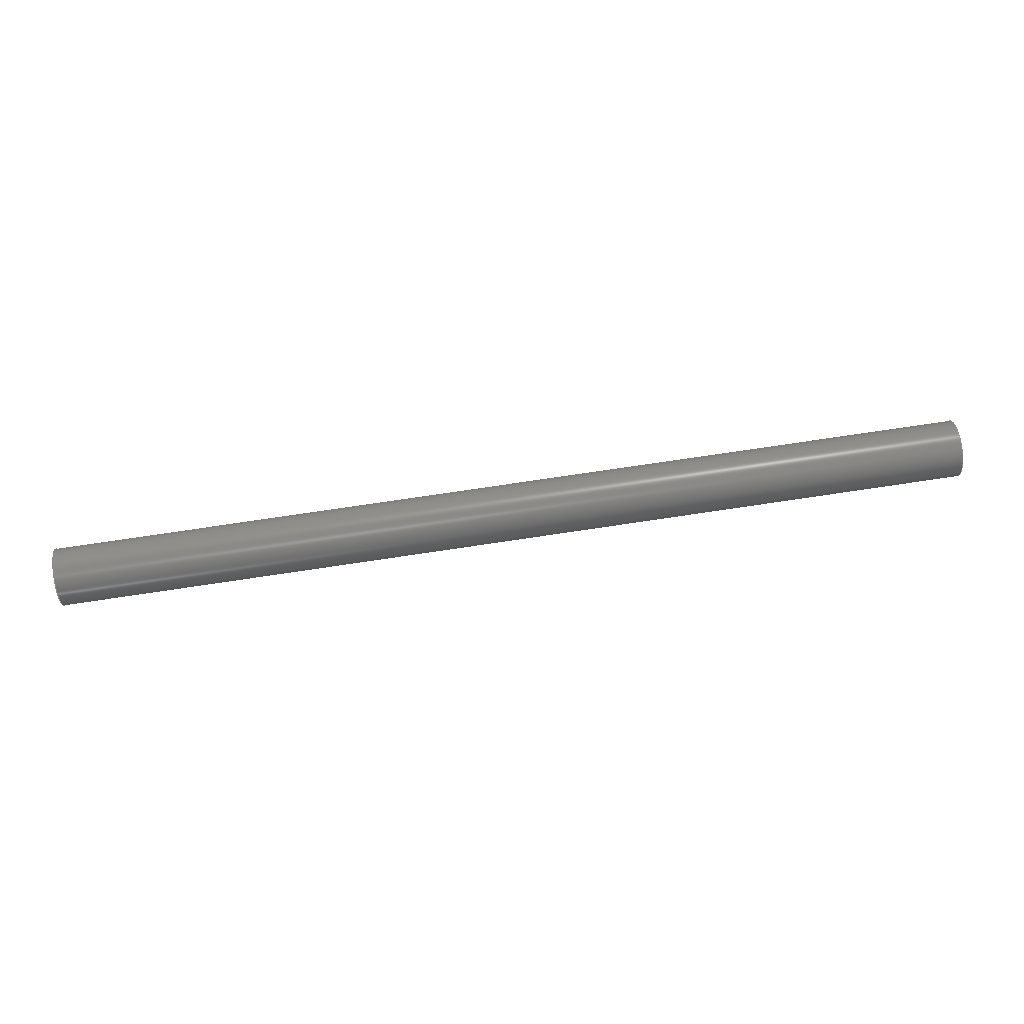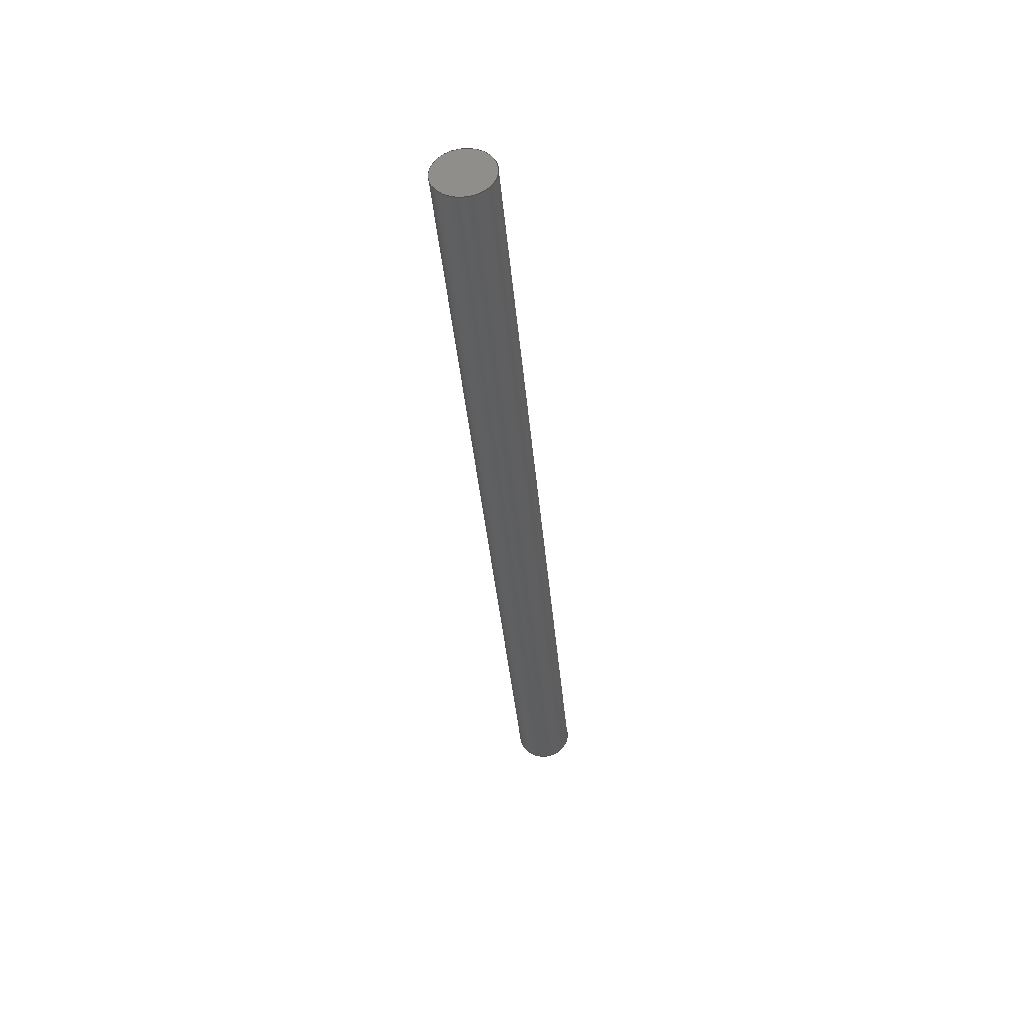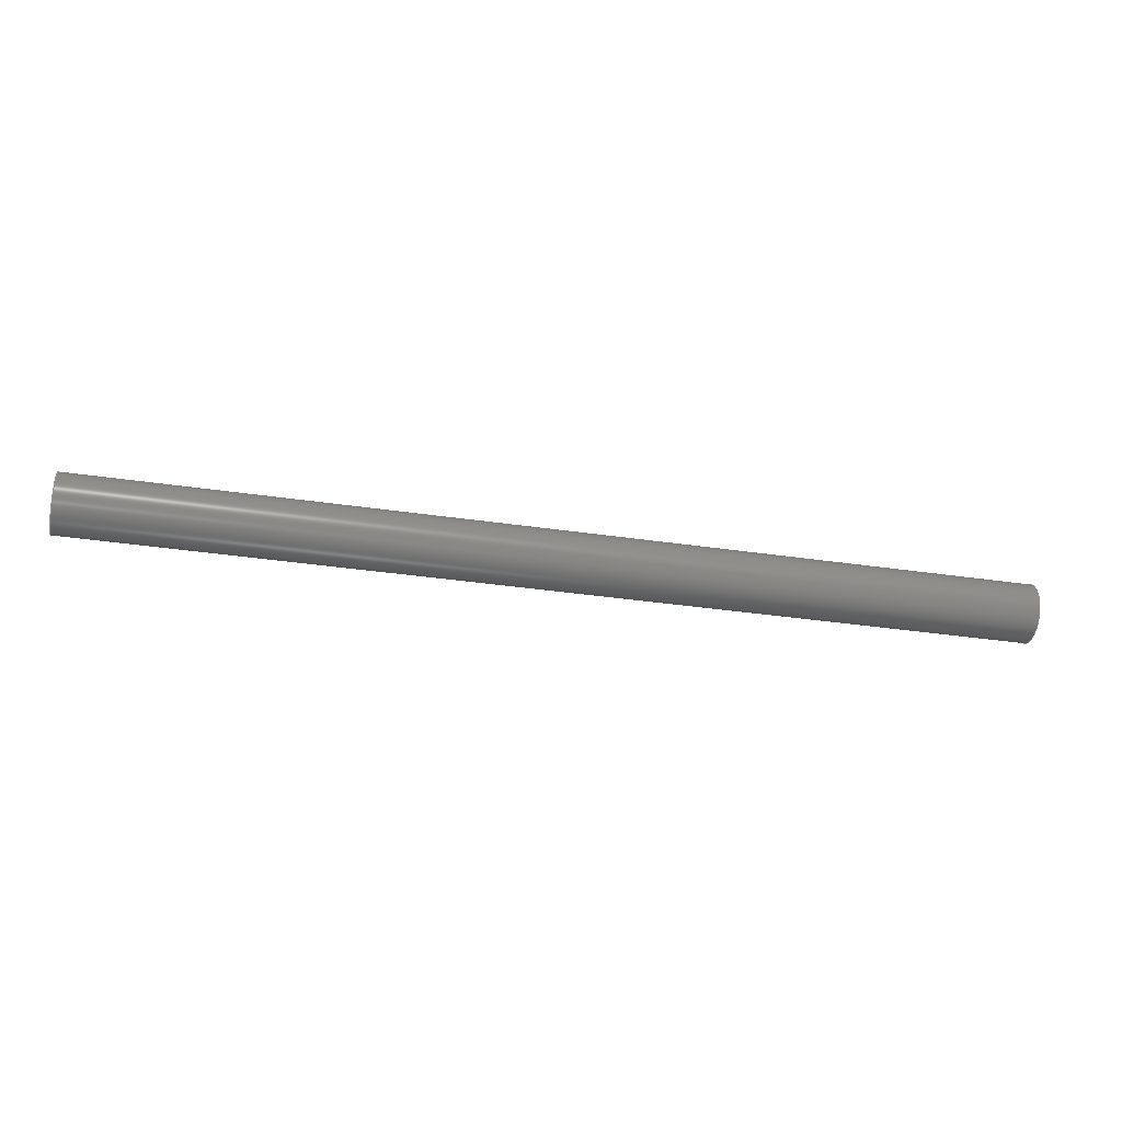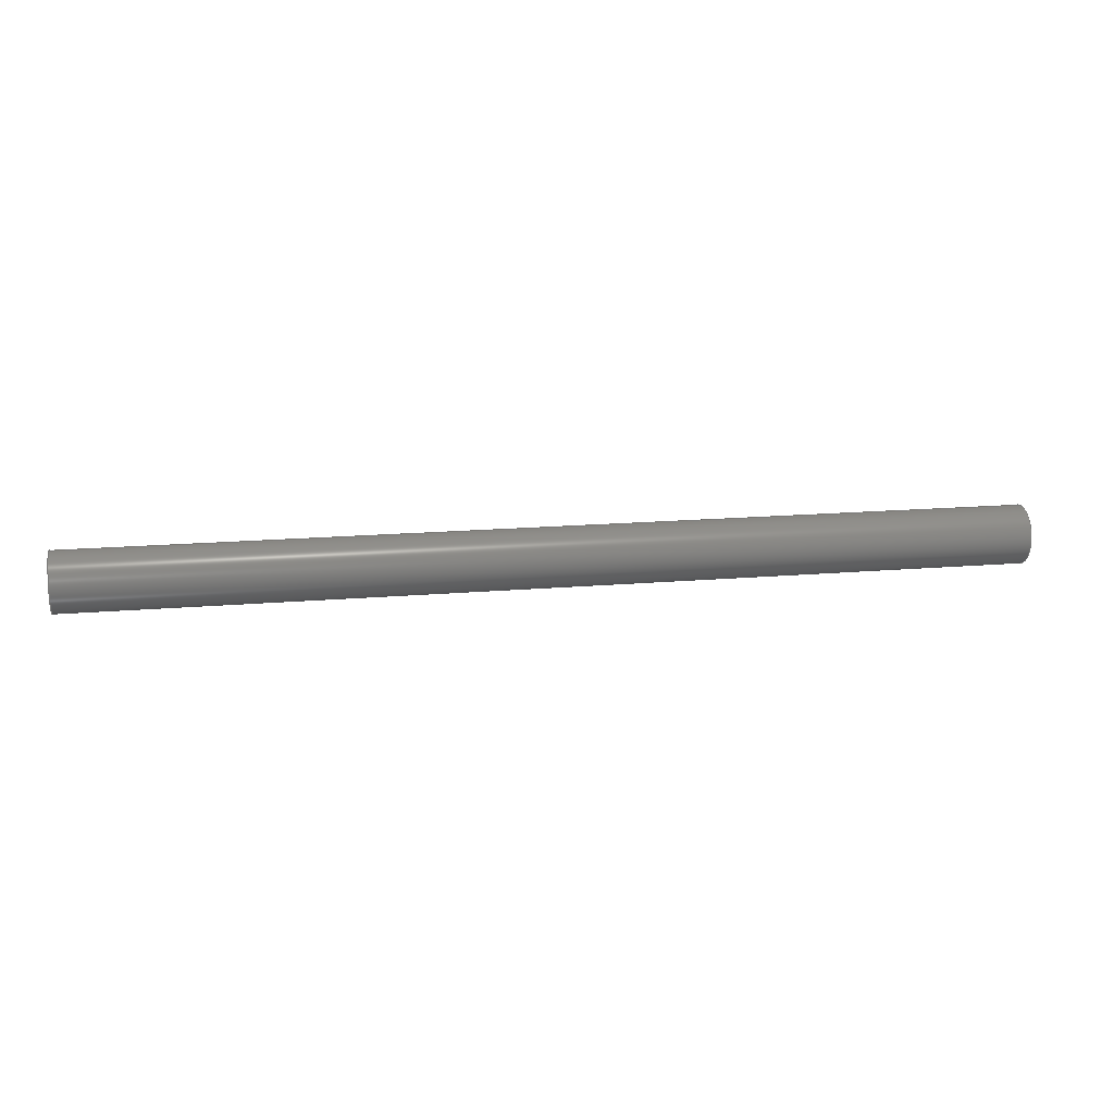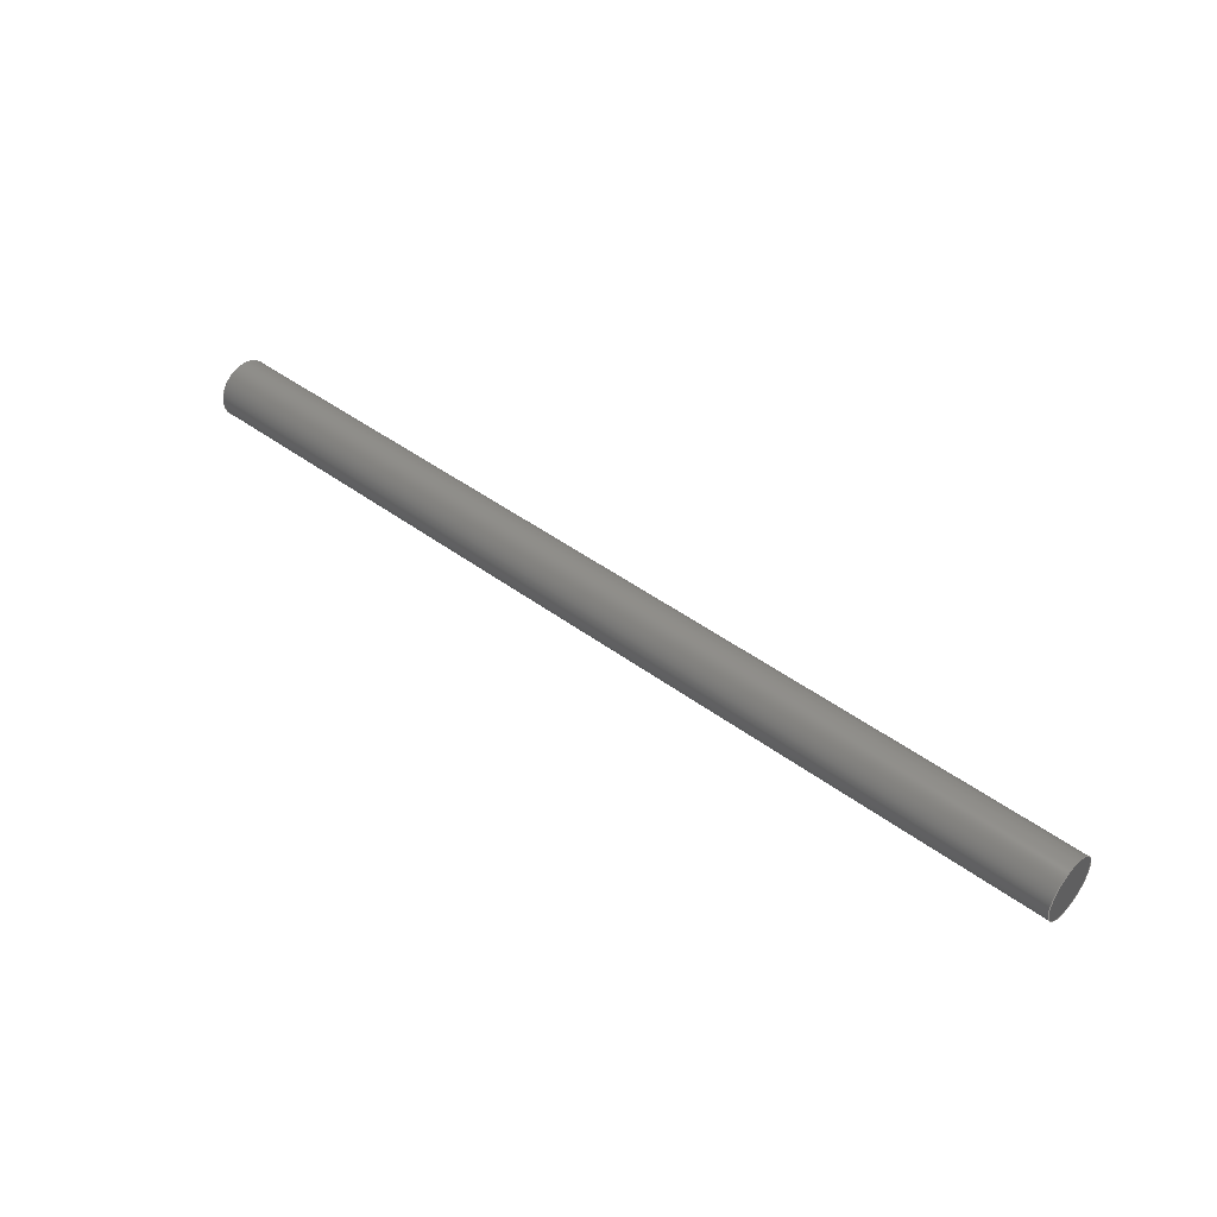
<metadata>
{"format":"step","ext":"step","renderer":"f3d","projection":"perspective","resolution":1024,"background":"white","views":[{"elev":72.3,"azim":-8.6,"up":"+Z"},{"elev":-36.8,"azim":-85.1,"up":"+Z"},{"elev":-35.0,"azim":-11.2,"up":"+Y"},{"elev":15.5,"azim":-10.6,"up":"+Y"},{"elev":44.6,"azim":40.9,"up":"+Z"}]}
</metadata>
<code>
ISO-10303-21;
DATA;
#1=APPLICATION_CONTEXT('core data for automotive mechanical design processes');
#2=APPLICATION_PROTOCOL_DEFINITION('international standard','automotive_design',2000,#1);
#3=PRODUCT_CONTEXT('',#1,'mechanical');
#4=PRODUCT('Axle','Axle',$,(#3));
#5=PRODUCT_DEFINITION_FORMATION('',$,#4);
#6=PRODUCT_DEFINITION_CONTEXT('part definition',#1,'design');
#7=PRODUCT_DEFINITION('design',$,#5,#6);
#8=PRODUCT_DEFINITION_SHAPE('',$,#7);
#9=MANIFOLD_SOLID_BREP('',#10);
#10=CLOSED_SHELL('',(#11,#43,#52));
#11=ADVANCED_FACE('',(#12),#38,.T.);
#12=FACE_BOUND('',#13,.T.);
#13=EDGE_LOOP('',(#14,#23,#30,#37));
#14=ORIENTED_EDGE('',*,*,#15,.T.);
#15=EDGE_CURVE('',#16,#16,#18,.F.);
#16=VERTEX_POINT('',#17);
#17=CARTESIAN_POINT('',(0.1016,0.003175,-0.0003063));
#18=CIRCLE('',#19,0.003175);
#19=AXIS2_PLACEMENT_3D('',#20,#21,#22);
#20=CARTESIAN_POINT('',(0.1016,0,-0.0003063));
#21=DIRECTION('',(1,0,0));
#22=DIRECTION('',(0,1,0));
#23=ORIENTED_EDGE('',*,*,#24,.T.);
#24=EDGE_CURVE('',#16,#25,#27,.T.);
#25=VERTEX_POINT('',#26);
#26=CARTESIAN_POINT('',(0,0.003175,-0.0003063));
#27=B_SPLINE_CURVE_WITH_KNOTS('',1,(#28,#29),.UNSPECIFIED.,.F.,.U.,(2,2),(0,101.6),.PIECEWISE_BEZIER_KNOTS.);
#28=CARTESIAN_POINT('',(0.1016,0.003175,-0.0003063));
#29=CARTESIAN_POINT('',(0,0.003175,-0.0003063));
#30=ORIENTED_EDGE('',*,*,#31,.T.);
#31=EDGE_CURVE('',#25,#25,#32,.T.);
#32=CIRCLE('',#33,0.003175);
#33=AXIS2_PLACEMENT_3D('',#34,#35,#36);
#34=CARTESIAN_POINT('',(0,0,-0.0003063));
#35=DIRECTION('',(1,0,0));
#36=DIRECTION('',(0,1,0));
#37=ORIENTED_EDGE('',*,*,#24,.F.);
#38=CYLINDRICAL_SURFACE('',#39,0.003175);
#39=AXIS2_PLACEMENT_3D('',#40,#41,#42);
#40=CARTESIAN_POINT('',(0.1016,0,-0.0003063));
#41=DIRECTION('',(-1,0,0));
#42=DIRECTION('',(0,0,1));
#43=ADVANCED_FACE('',(#44),#47,.T.);
#44=FACE_BOUND('',#45,.T.);
#45=EDGE_LOOP('',(#46));
#46=ORIENTED_EDGE('',*,*,#15,.F.);
#47=PLANE('',#48);
#48=AXIS2_PLACEMENT_3D('',#49,#50,#51);
#49=CARTESIAN_POINT('',(0.1016,0,-0.0003063));
#50=DIRECTION('',(1,0,0));
#51=DIRECTION('',(0,1,0));
#52=ADVANCED_FACE('',(#53),#56,.F.);
#53=FACE_BOUND('',#54,.T.);
#54=EDGE_LOOP('',(#55));
#55=ORIENTED_EDGE('',*,*,#31,.F.);
#56=PLANE('',#57);
#57=AXIS2_PLACEMENT_3D('',#58,#59,#60);
#58=CARTESIAN_POINT('',(0,0,-0.0003063));
#59=DIRECTION('',(1,0,0));
#60=DIRECTION('',(0,1,0));
#61=AXIS2_PLACEMENT_3D('',#62,#63,#64);
#62=CARTESIAN_POINT('',(0,0,0));
#63=DIRECTION('',(0,0,1));
#64=DIRECTION('',(1,0,0));
#65=(GEOMETRIC_REPRESENTATION_CONTEXT(3)GLOBAL_UNCERTAINTY_ASSIGNED_CONTEXT((#69))GLOBAL_UNIT_ASSIGNED_CONTEXT((#66,#67,#68))REPRESENTATION_CONTEXT('',''));
#66=(LENGTH_UNIT()NAMED_UNIT(*)SI_UNIT($,.METRE.));
#67=(NAMED_UNIT(*)PLANE_ANGLE_UNIT()SI_UNIT($,.RADIAN.));
#68=(NAMED_UNIT(*)SI_UNIT($,.STERADIAN.)SOLID_ANGLE_UNIT());
#69=UNCERTAINTY_MEASURE_WITH_UNIT(LENGTH_MEASURE(1e-05),#66,'','maximum tolerance');
#70=ADVANCED_BREP_SHAPE_REPRESENTATION('',(#9,#61),#65);
#71=SHAPE_DEFINITION_REPRESENTATION(#8,#70);
#72=PRODUCT_RELATED_PRODUCT_CATEGORY('part',$,(#4));
#73=PROPERTY_DEFINITION('BTI/ExportId',$,#7);
#74=DESCRIPTIVE_REPRESENTATION_ITEM('','JHD');
#75=REPRESENTATION('BTI/ExportId',(#74),#65);
#76=PROPERTY_DEFINITION_REPRESENTATION(#73,#75);
#77=GENERAL_PROPERTY('','BTI/ExportId',$);
#78=STYLED_ITEM('',(#79),#9);
#79=PRESENTATION_STYLE_ASSIGNMENT((#80));
#80=SURFACE_STYLE_USAGE(.BOTH.,#81);
#81=SURFACE_SIDE_STYLE('',(#82));
#82=SURFACE_STYLE_FILL_AREA(#83);
#83=FILL_AREA_STYLE('',(#85));
#84=COLOUR_RGB('',0.6039,0.6471,0.6863);
#85=FILL_AREA_STYLE_COLOUR('',#84);
#86=OVER_RIDING_STYLED_ITEM('',(#87),#11,#78);
#87=PRESENTATION_STYLE_ASSIGNMENT((#88));
#88=SURFACE_STYLE_USAGE(.BOTH.,#89);
#89=SURFACE_SIDE_STYLE('',(#90));
#90=SURFACE_STYLE_FILL_AREA(#91);
#91=FILL_AREA_STYLE('',(#93));
#92=COLOUR_RGB('',0.6039,0.6471,0.6863);
#93=FILL_AREA_STYLE_COLOUR('',#92);
#94=OVER_RIDING_STYLED_ITEM('',(#95),#43,#78);
#95=PRESENTATION_STYLE_ASSIGNMENT((#96));
#96=SURFACE_STYLE_USAGE(.BOTH.,#97);
#97=SURFACE_SIDE_STYLE('',(#98));
#98=SURFACE_STYLE_FILL_AREA(#99);
#99=FILL_AREA_STYLE('',(#101));
#100=COLOUR_RGB('',0.6039,0.6471,0.6863);
#101=FILL_AREA_STYLE_COLOUR('',#100);
#102=OVER_RIDING_STYLED_ITEM('',(#103),#52,#78);
#103=PRESENTATION_STYLE_ASSIGNMENT((#104));
#104=SURFACE_STYLE_USAGE(.BOTH.,#105);
#105=SURFACE_SIDE_STYLE('',(#106));
#106=SURFACE_STYLE_FILL_AREA(#107);
#107=FILL_AREA_STYLE('',(#109));
#108=COLOUR_RGB('',0.6039,0.6471,0.6863);
#109=FILL_AREA_STYLE_COLOUR('',#108);
#110=MECHANICAL_DESIGN_GEOMETRIC_PRESENTATION_REPRESENTATION('',(#78,#86,#94,#102),#65);
ENDSEC;
END-ISO-10303-21;

</code>
